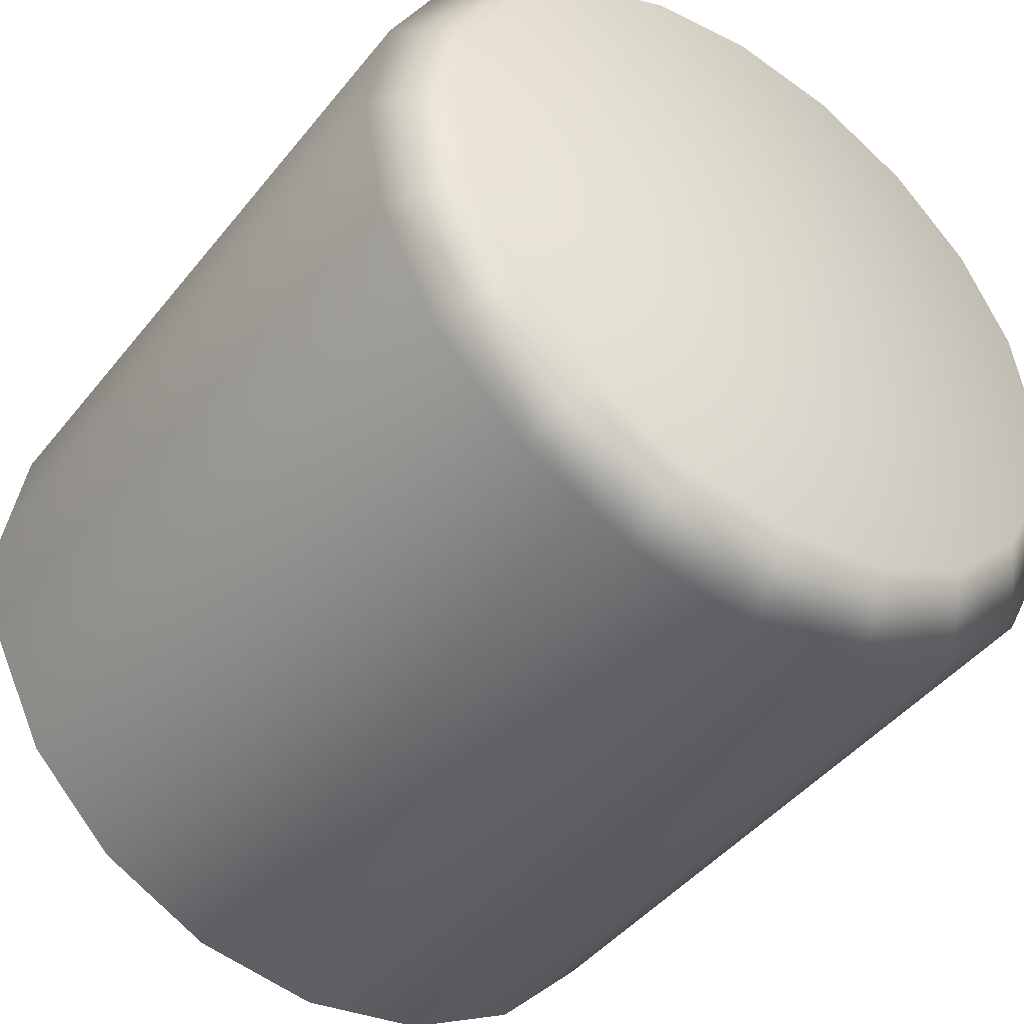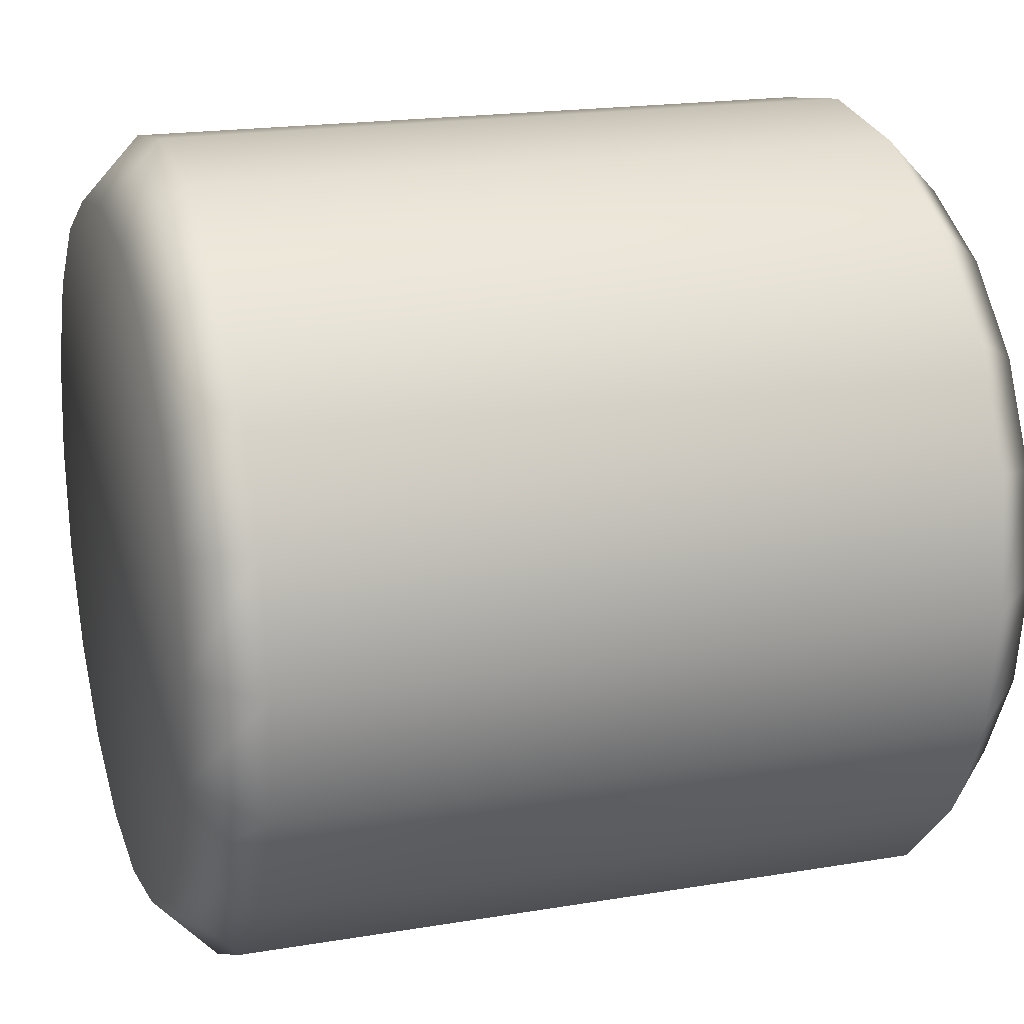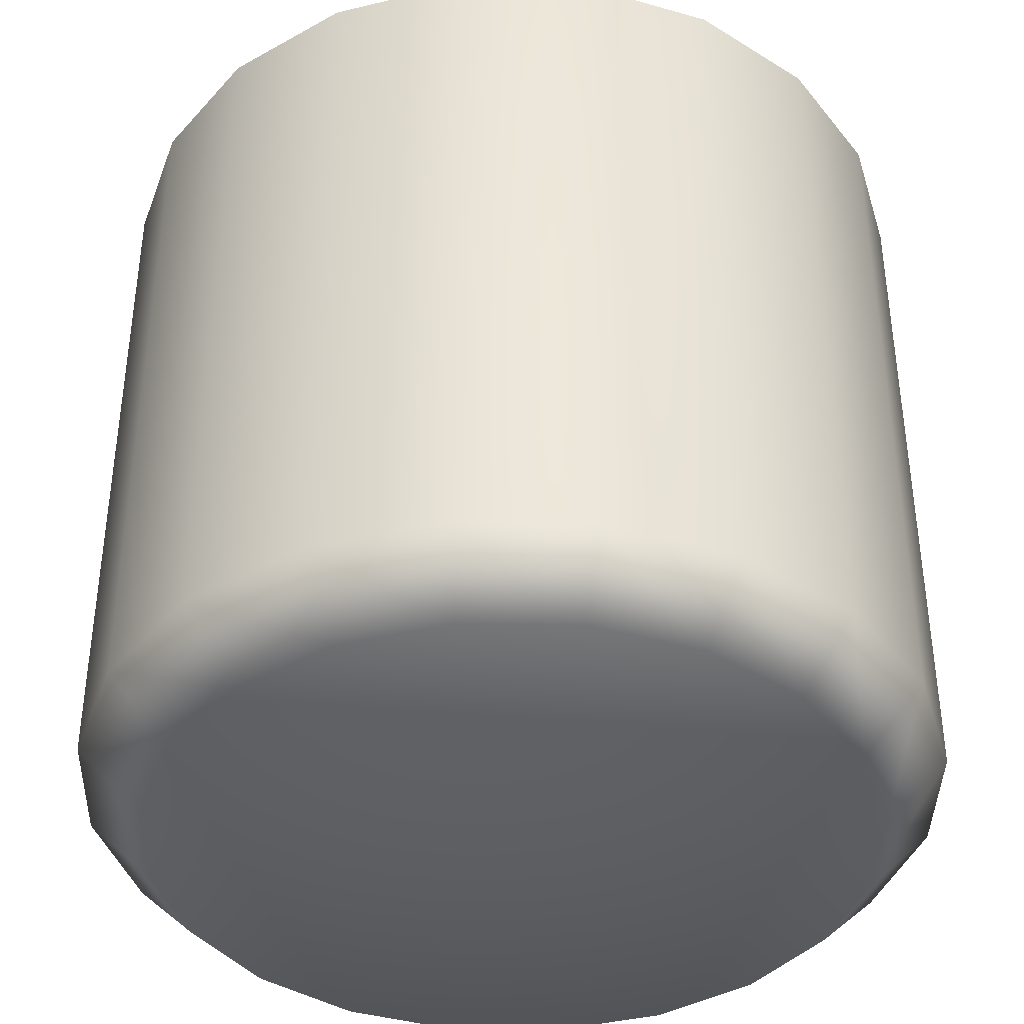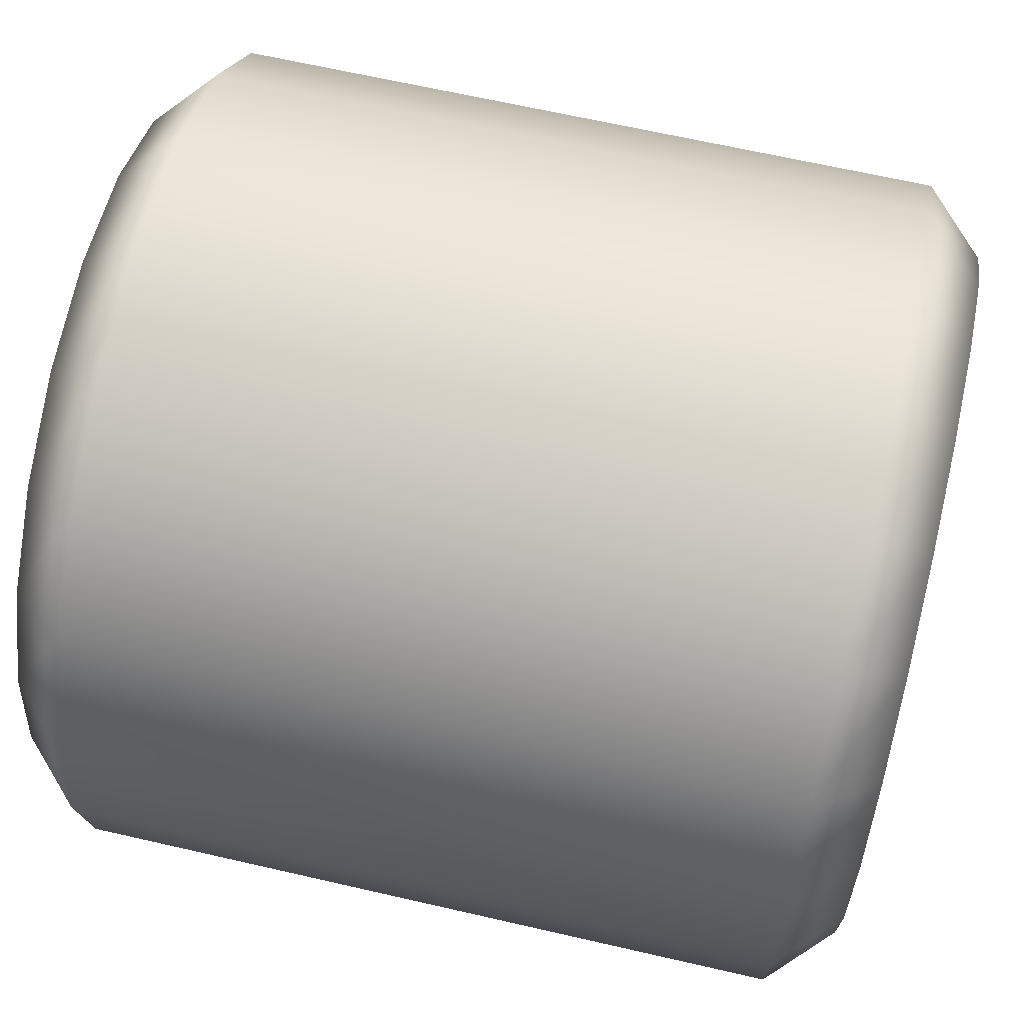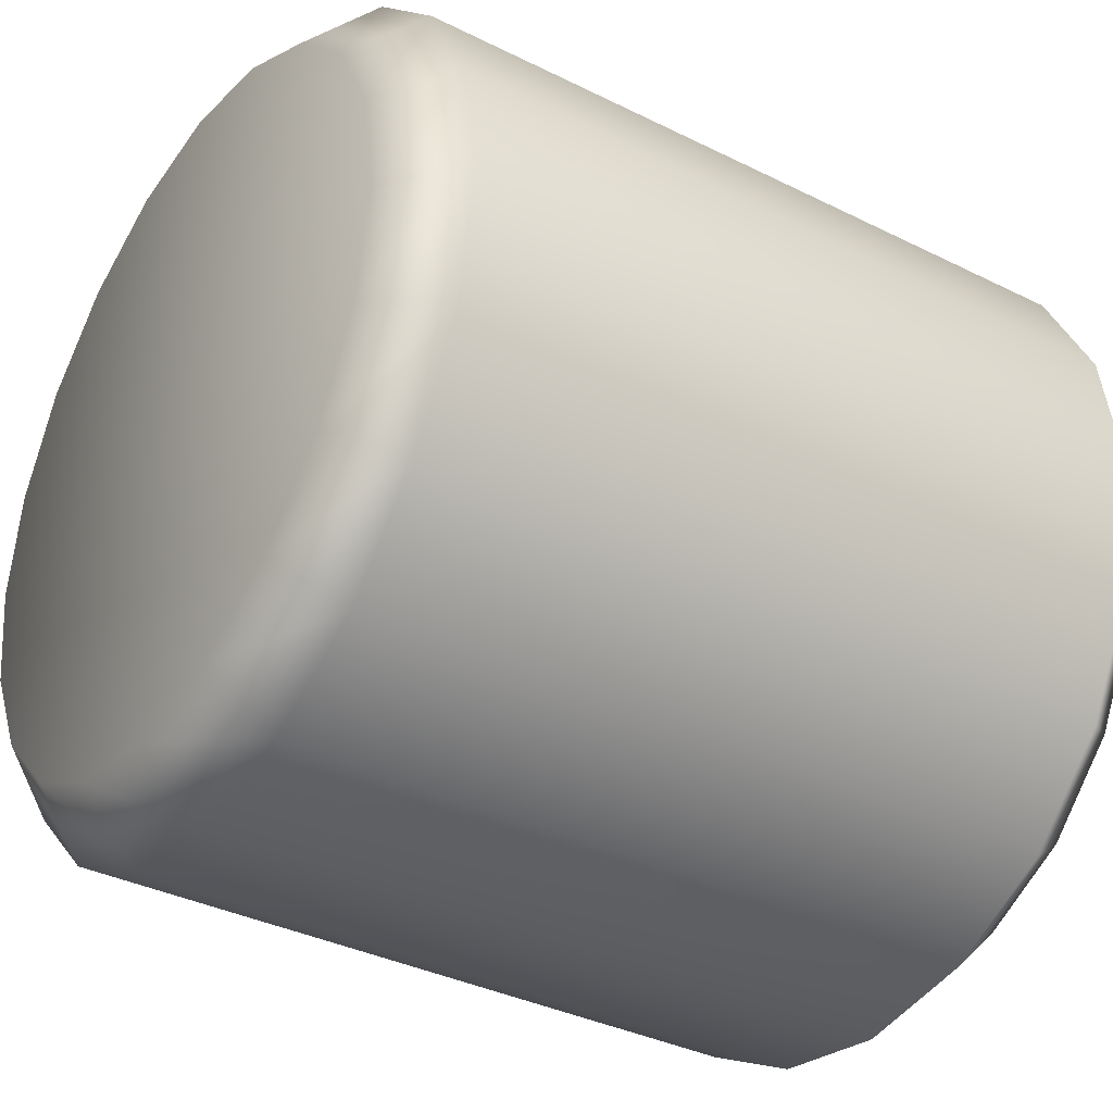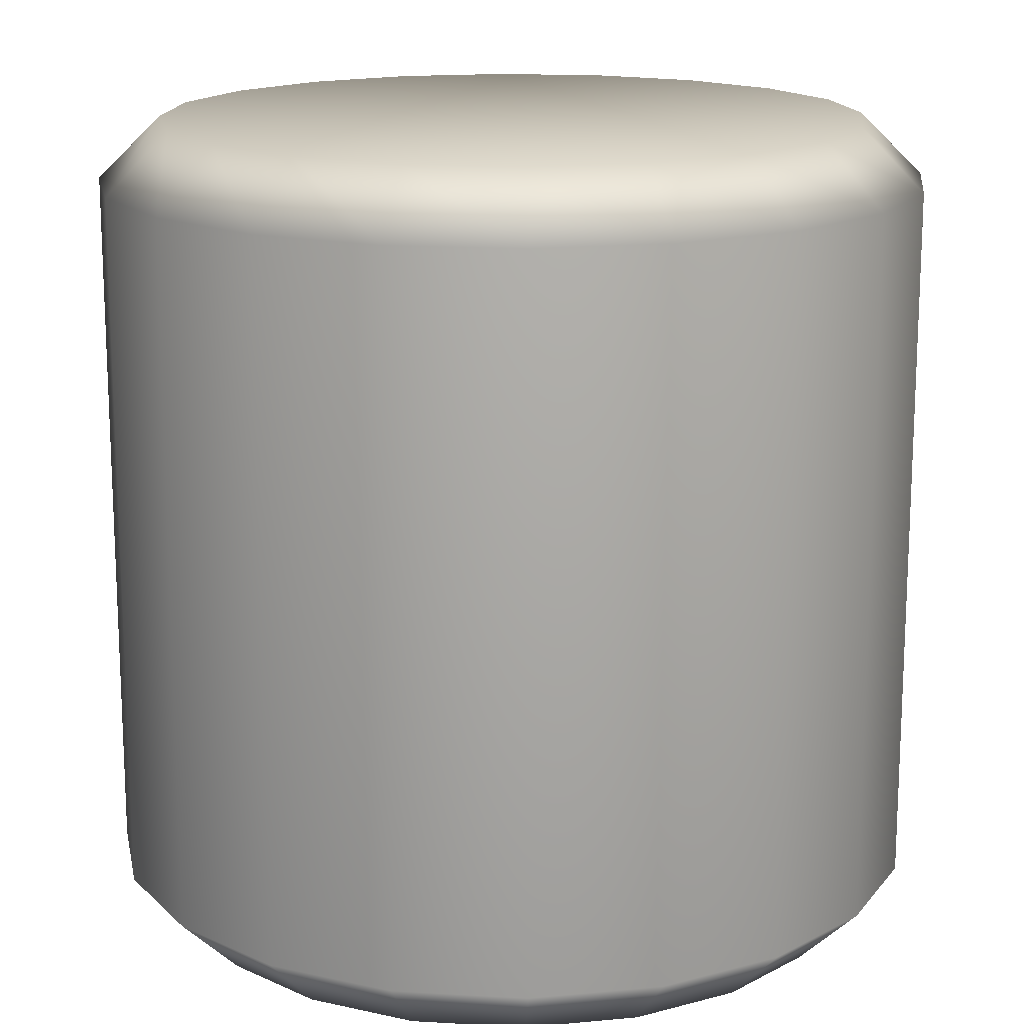
<metadata>
{"format":"obj","ext":"obj","renderer":"f3d","projection":"perspective","resolution":1024,"background":"white","views":[{"elev":-44.2,"azim":144.4,"up":"+Z"},{"elev":19.0,"azim":72.3,"up":"+Z"},{"elev":-39.9,"azim":133.6,"up":"+Y"},{"elev":64.9,"azim":103.1,"up":"+Z"},{"elev":-35.5,"azim":-123.5,"up":"+Z"},{"elev":15.9,"azim":105.9,"up":"+Y"}]}
</metadata>
<code>
g default
v 0 -1 0
v 0 1 0
v 0.9511 -0.8519 -0.309
v 0.8084 -1 -0.2627
v 0.809 -0.8519 -0.5878
v 0.6877 -1 -0.4996
v 0.5878 -0.8519 -0.809
v 0.4996 -1 -0.6877
v 0.309 -0.8519 -0.9511
v 0.2627 -1 -0.8084
v 0 -0.8519 -1
v 0 -1 -0.85
v -0.309 -0.8519 -0.9511
v -0.2627 -1 -0.8084
v -0.5878 -0.8519 -0.809
v -0.4996 -1 -0.6877
v -0.809 -0.8519 -0.5878
v -0.6877 -1 -0.4996
v -0.9511 -0.8519 -0.309
v -0.8084 -1 -0.2627
v -1 -0.8519 0
v -0.85 -1 0
v -0.9511 -0.8519 0.309
v -0.8084 -1 0.2627
v -0.809 -0.8519 0.5878
v -0.6877 -1 0.4996
v -0.5878 -0.8519 0.809
v -0.4996 -1 0.6877
v -0.309 -0.8519 0.9511
v -0.2627 -1 0.8084
v -0 -0.8519 1
v -0 -1 0.85
v 0.309 -0.8519 0.9511
v 0.2627 -1 0.8084
v 0.5878 -0.8519 0.809
v 0.4996 -1 0.6877
v 0.809 -0.8519 0.5878
v 0.6877 -1 0.4996
v 0.9511 -0.8519 0.309
v 0.8084 -1 0.2627
v 1 -0.8519 0
v 0.85 -1 -0
v 0.9511 0.8519 -0.309
v 0.8084 1 -0.2627
v 0.809 0.8519 -0.5878
v 0.6877 1 -0.4996
v 0.5878 0.8519 -0.809
v 0.4996 1 -0.6877
v 0.309 0.8519 -0.9511
v 0.2627 1 -0.8084
v 0 0.8519 -1
v 0 1 -0.85
v -0.309 0.8519 -0.9511
v -0.2627 1 -0.8084
v -0.5878 0.8519 -0.809
v -0.4996 1 -0.6877
v -0.809 0.8519 -0.5878
v -0.6877 1 -0.4996
v -0.9511 0.8519 -0.309
v -0.8084 1 -0.2627
v -1 0.8519 0
v -0.85 1 0
v -0.9511 0.8519 0.309
v -0.8084 1 0.2627
v -0.809 0.8519 0.5878
v -0.6877 1 0.4996
v -0.5878 0.8519 0.809
v -0.4996 1 0.6877
v -0.309 0.8519 0.9511
v -0.2627 1 0.8084
v -0 0.8519 1
v -0 1 0.85
v 0.309 0.8519 0.9511
v 0.2627 1 0.8084
v 0.5878 0.8519 0.809
v 0.4996 1 0.6877
v 0.809 0.8519 0.5878
v 0.6877 1 0.4996
v 0.9511 0.8519 0.309
v 0.8084 1 0.2627
v 1 0.8519 0
v 0.85 1 -0
g pCylinder1
f 3 4 6 5
f 4 3 41 42
f 5 6 8 7
f 7 8 10 9
f 9 10 12 11
f 11 12 14 13
f 13 14 16 15
f 15 16 18 17
f 17 18 20 19
f 19 20 22 21
f 21 22 24 23
f 23 24 26 25
f 25 26 28 27
f 27 28 30 29
f 29 30 32 31
f 31 32 34 33
f 33 34 36 35
f 35 36 38 37
f 37 38 40 39
f 39 40 42 41
f 43 44 82 81
f 44 43 45 46
f 46 45 47 48
f 48 47 49 50
f 50 49 51 52
f 52 51 53 54
f 54 53 55 56
f 56 55 57 58
f 58 57 59 60
f 60 59 61 62
f 62 61 63 64
f 64 63 65 66
f 66 65 67 68
f 68 67 69 70
f 70 69 71 72
f 72 71 73 74
f 74 73 75 76
f 76 75 77 78
f 78 77 79 80
f 80 79 81 82
f 3 5 45 43
f 5 7 47 45
f 7 9 49 47
f 9 11 51 49
f 11 13 53 51
f 13 15 55 53
f 15 17 57 55
f 17 19 59 57
f 19 21 61 59
f 21 23 63 61
f 23 25 65 63
f 25 27 67 65
f 27 29 69 67
f 29 31 71 69
f 31 33 73 71
f 33 35 75 73
f 35 37 77 75
f 37 39 79 77
f 39 41 81 79
f 41 3 43 81
f 6 4 1
f 8 6 1
f 10 8 1
f 12 10 1
f 14 12 1
f 16 14 1
f 18 16 1
f 20 18 1
f 22 20 1
f 24 22 1
f 26 24 1
f 28 26 1
f 30 28 1
f 32 30 1
f 34 32 1
f 36 34 1
f 38 36 1
f 40 38 1
f 42 40 1
f 4 42 1
f 44 46 2
f 46 48 2
f 48 50 2
f 50 52 2
f 52 54 2
f 54 56 2
f 56 58 2
f 58 60 2
f 60 62 2
f 62 64 2
f 64 66 2
f 66 68 2
f 68 70 2
f 70 72 2
f 72 74 2
f 74 76 2
f 76 78 2
f 78 80 2
f 80 82 2
f 82 44 2

</code>
